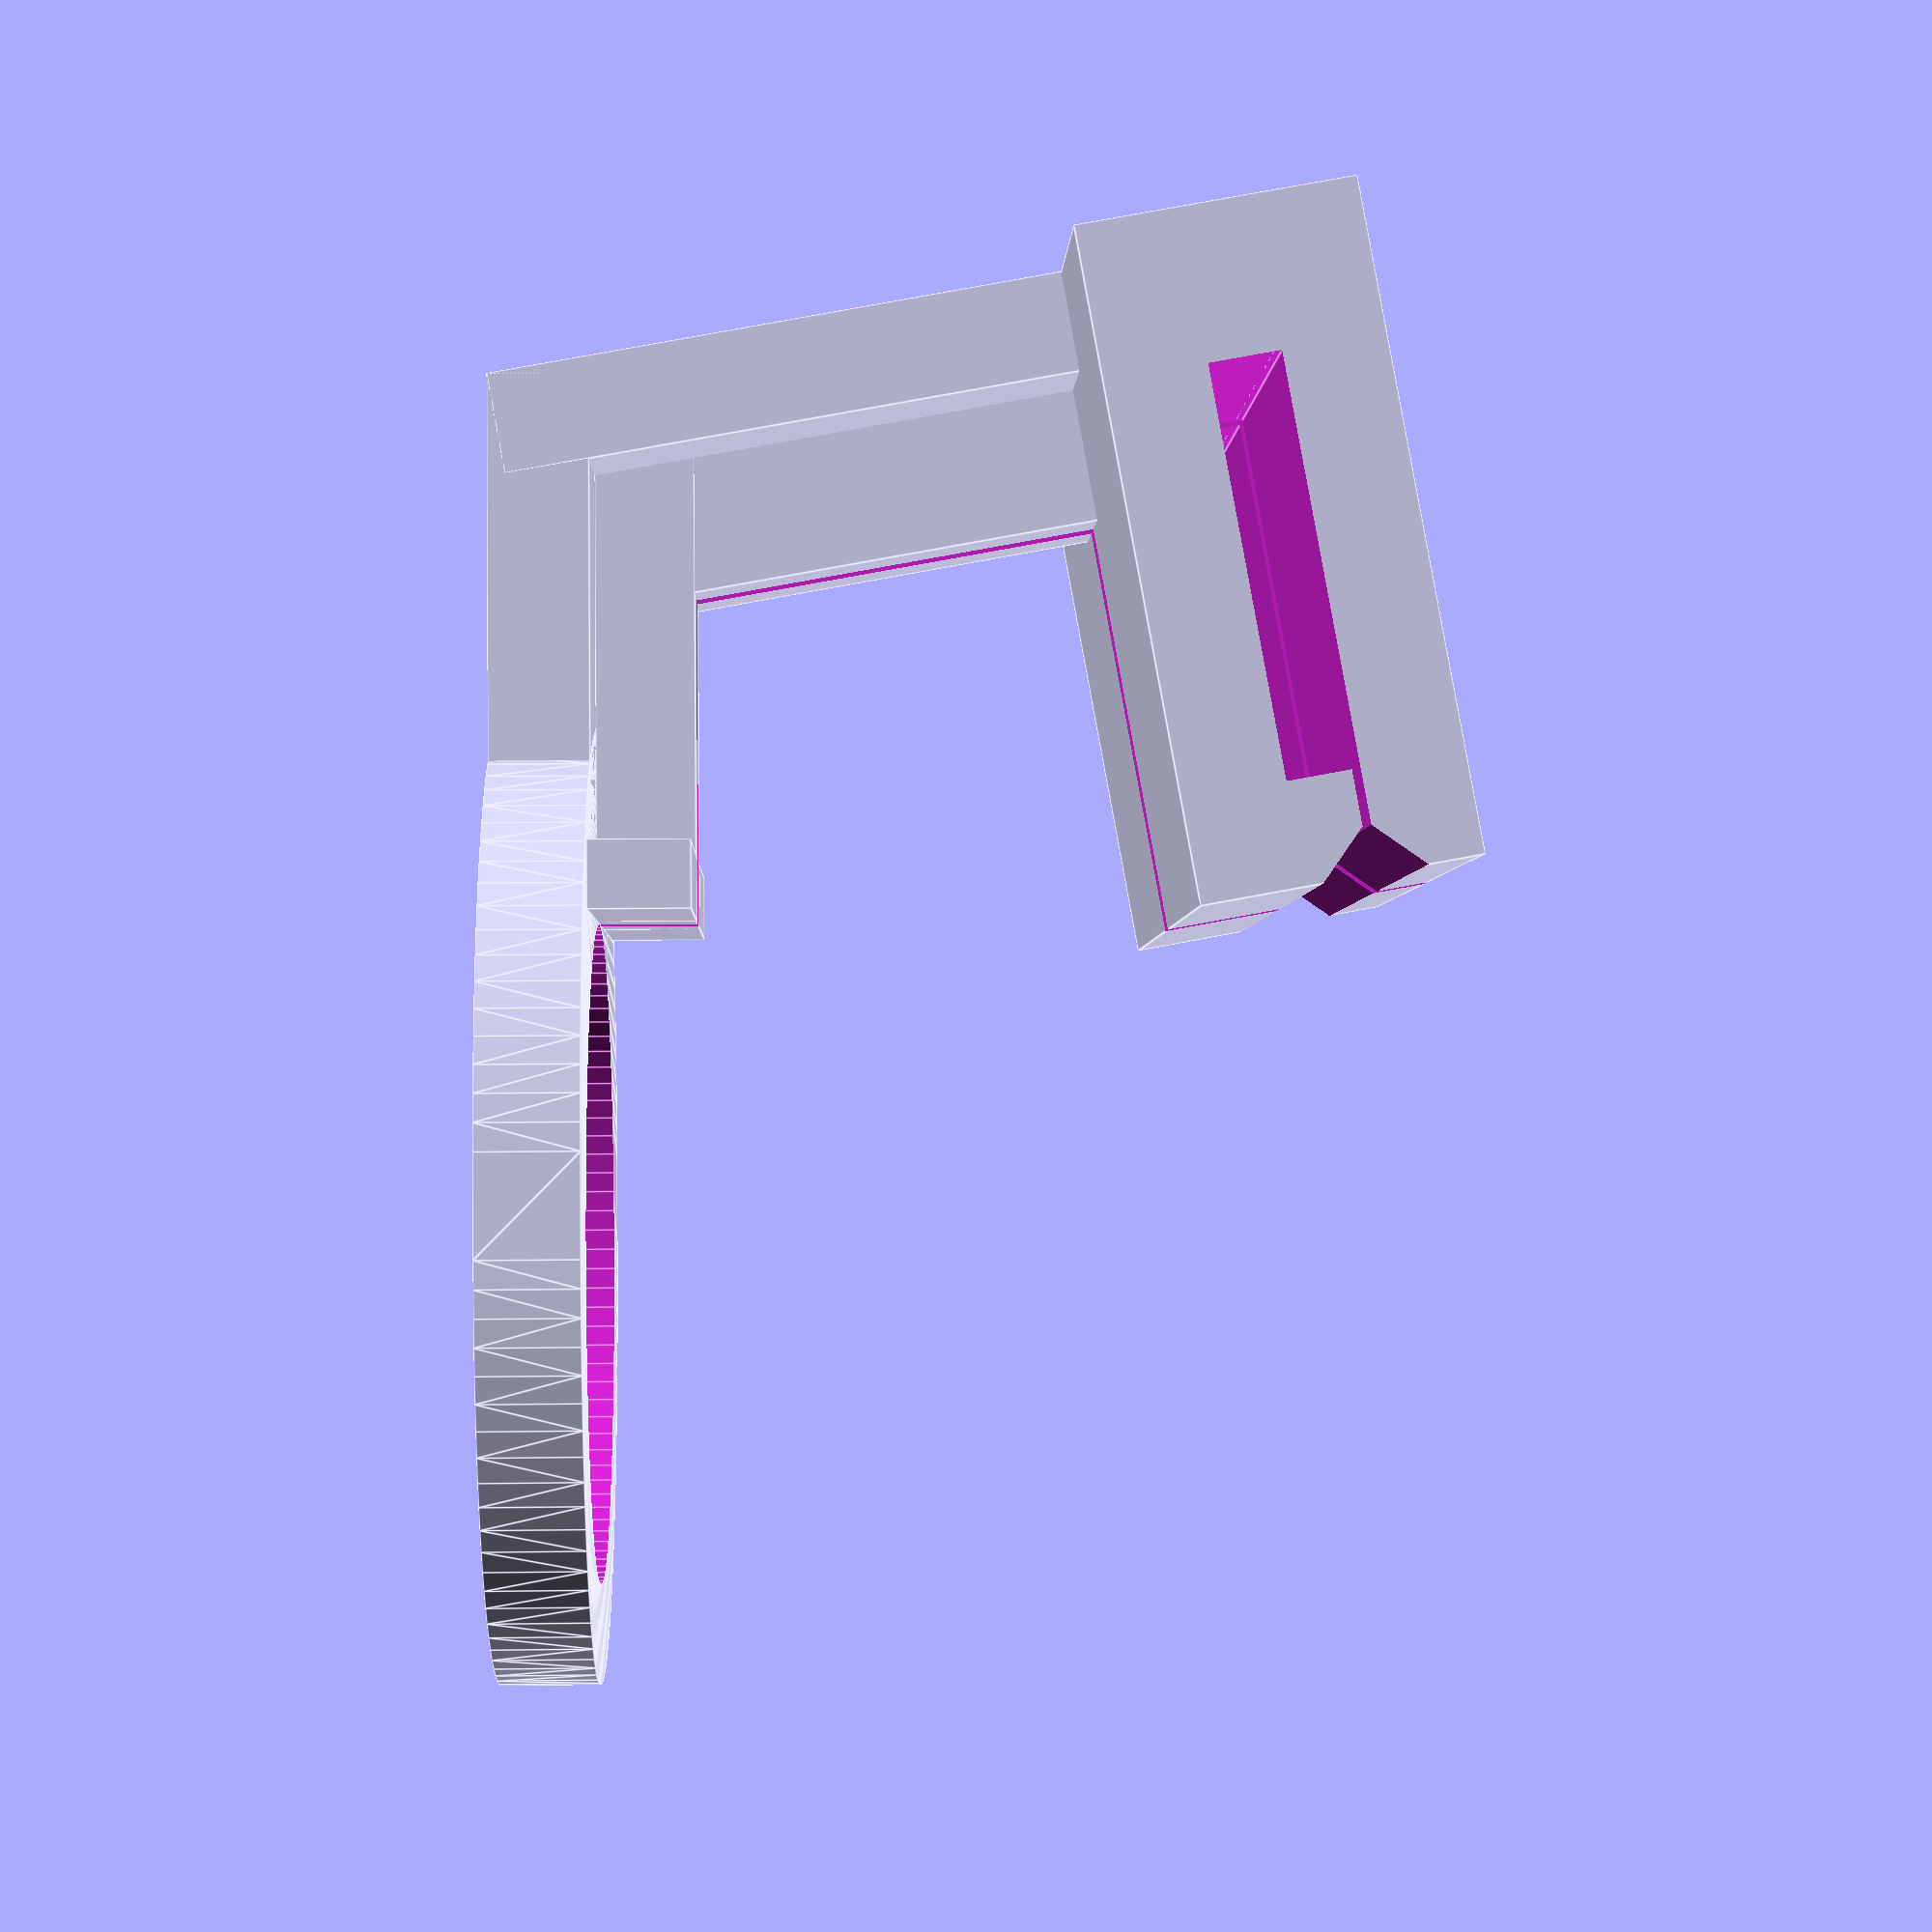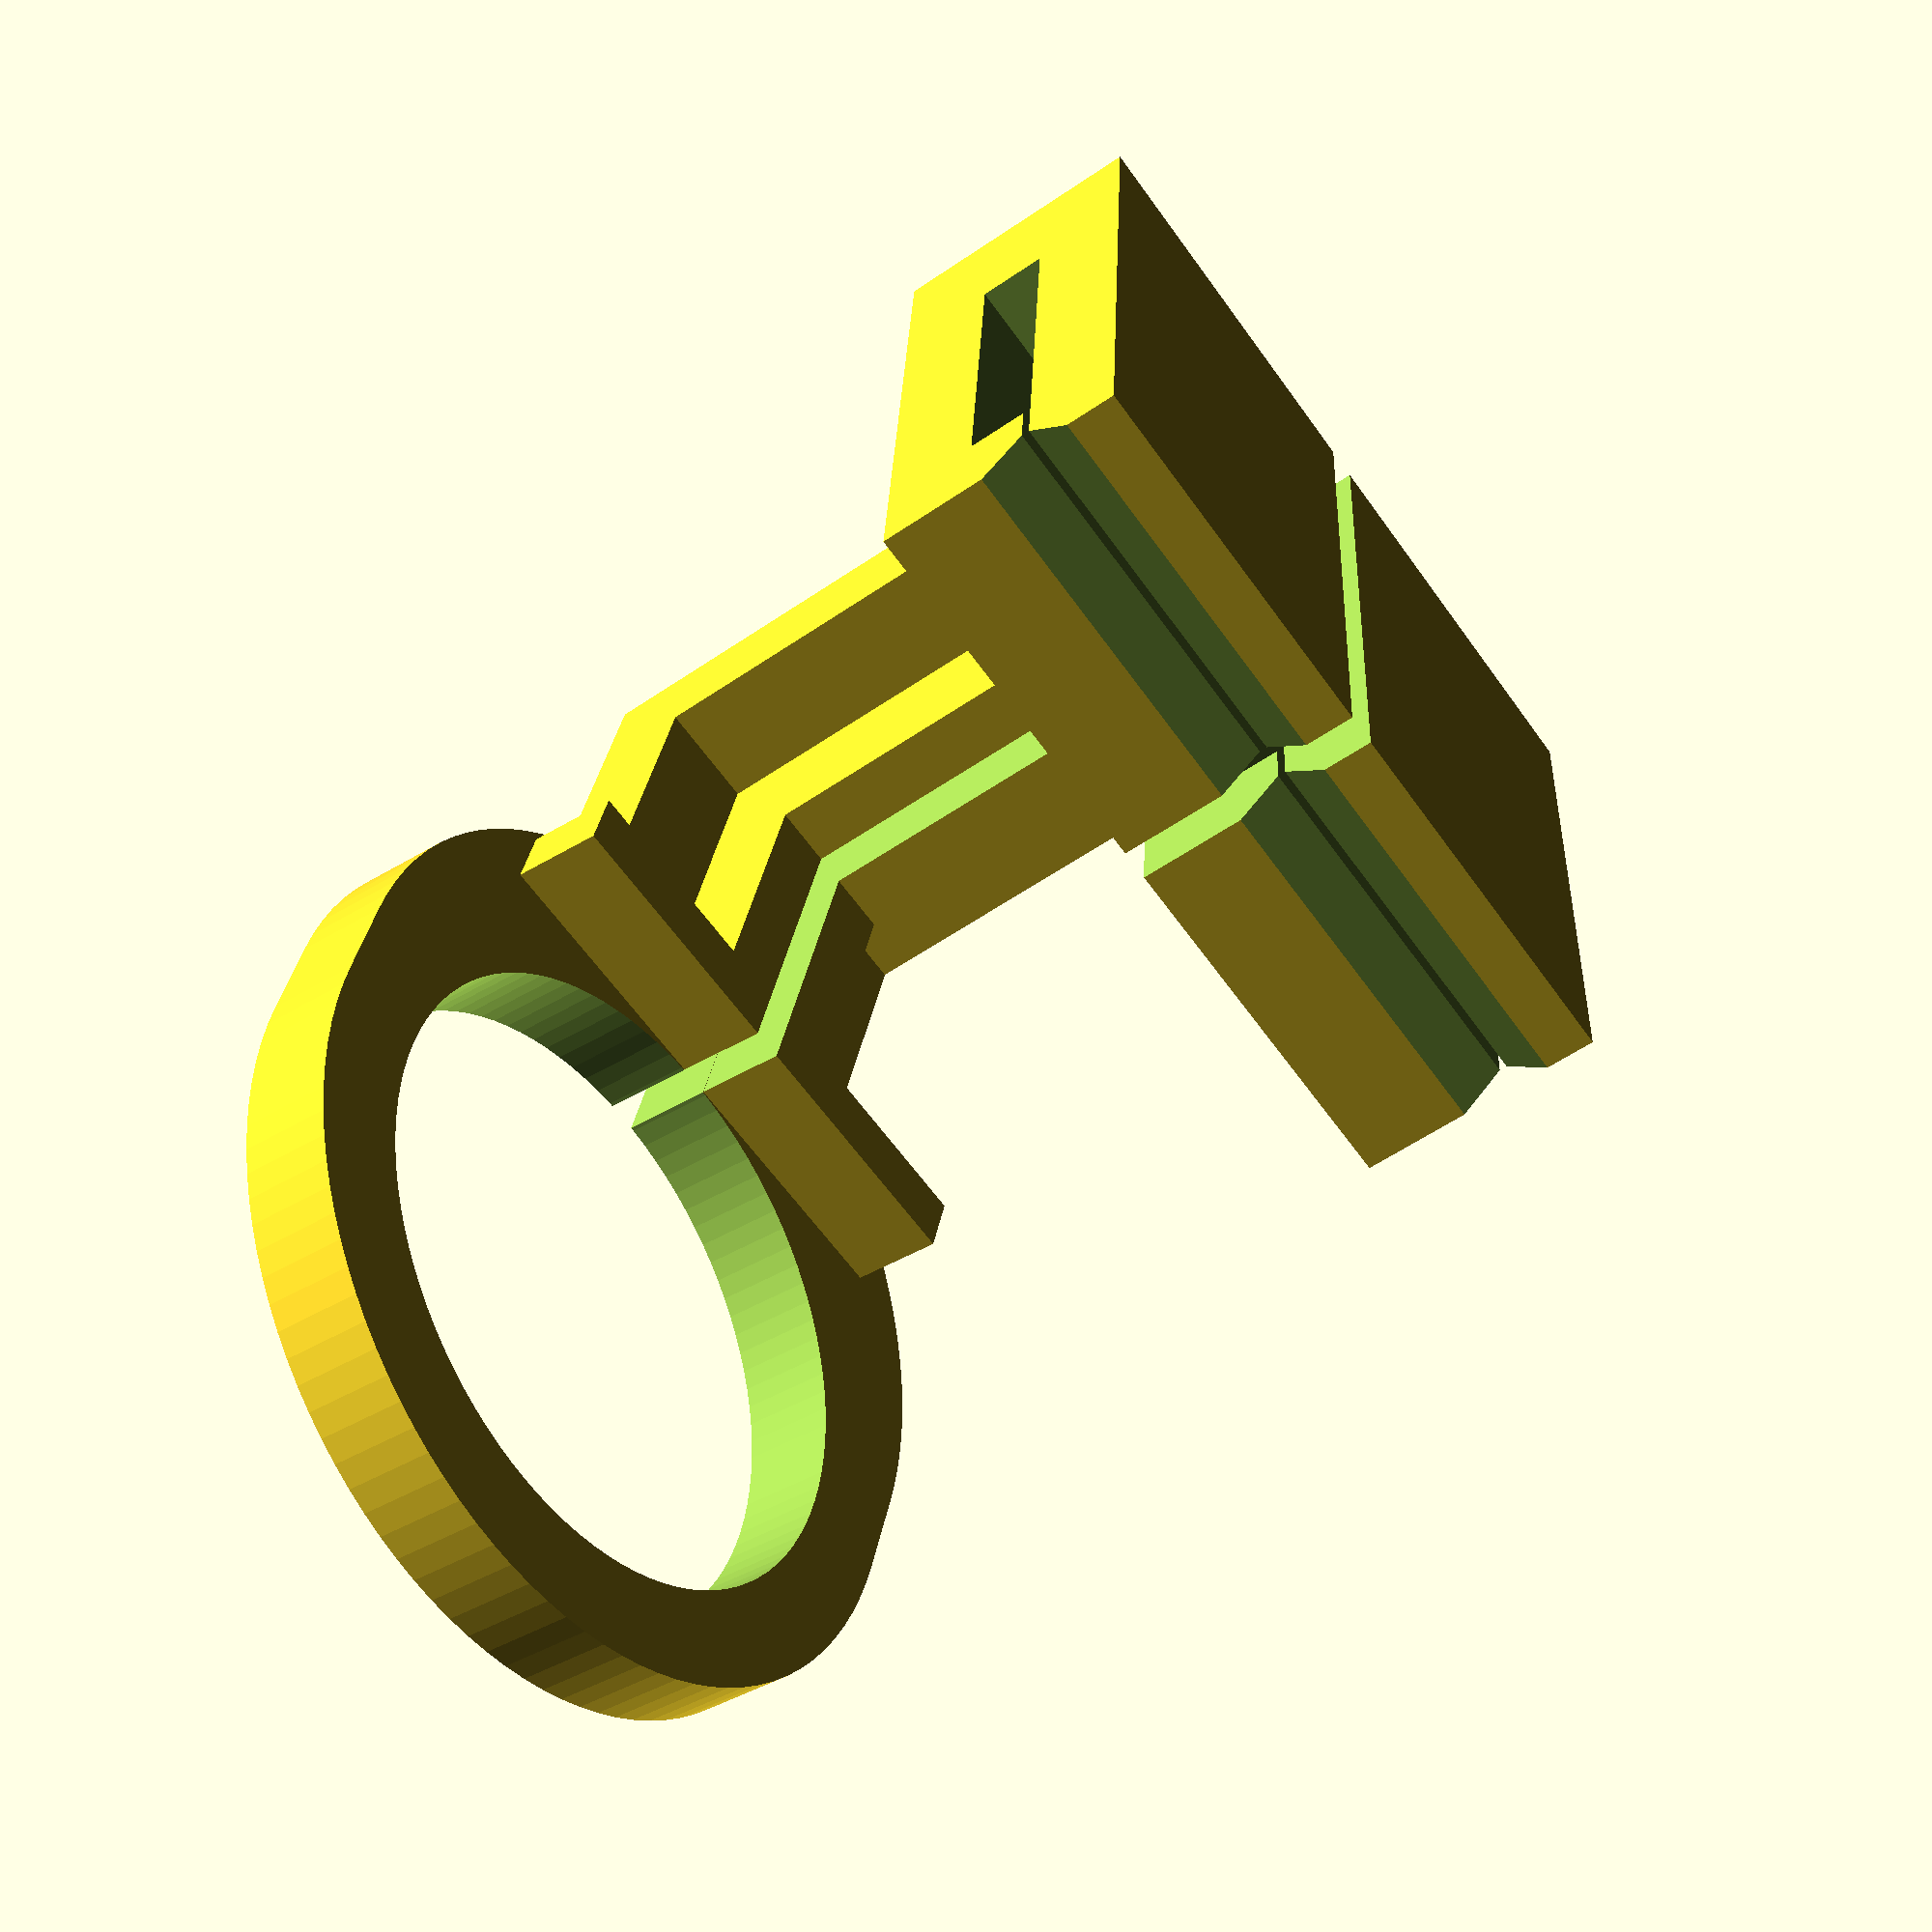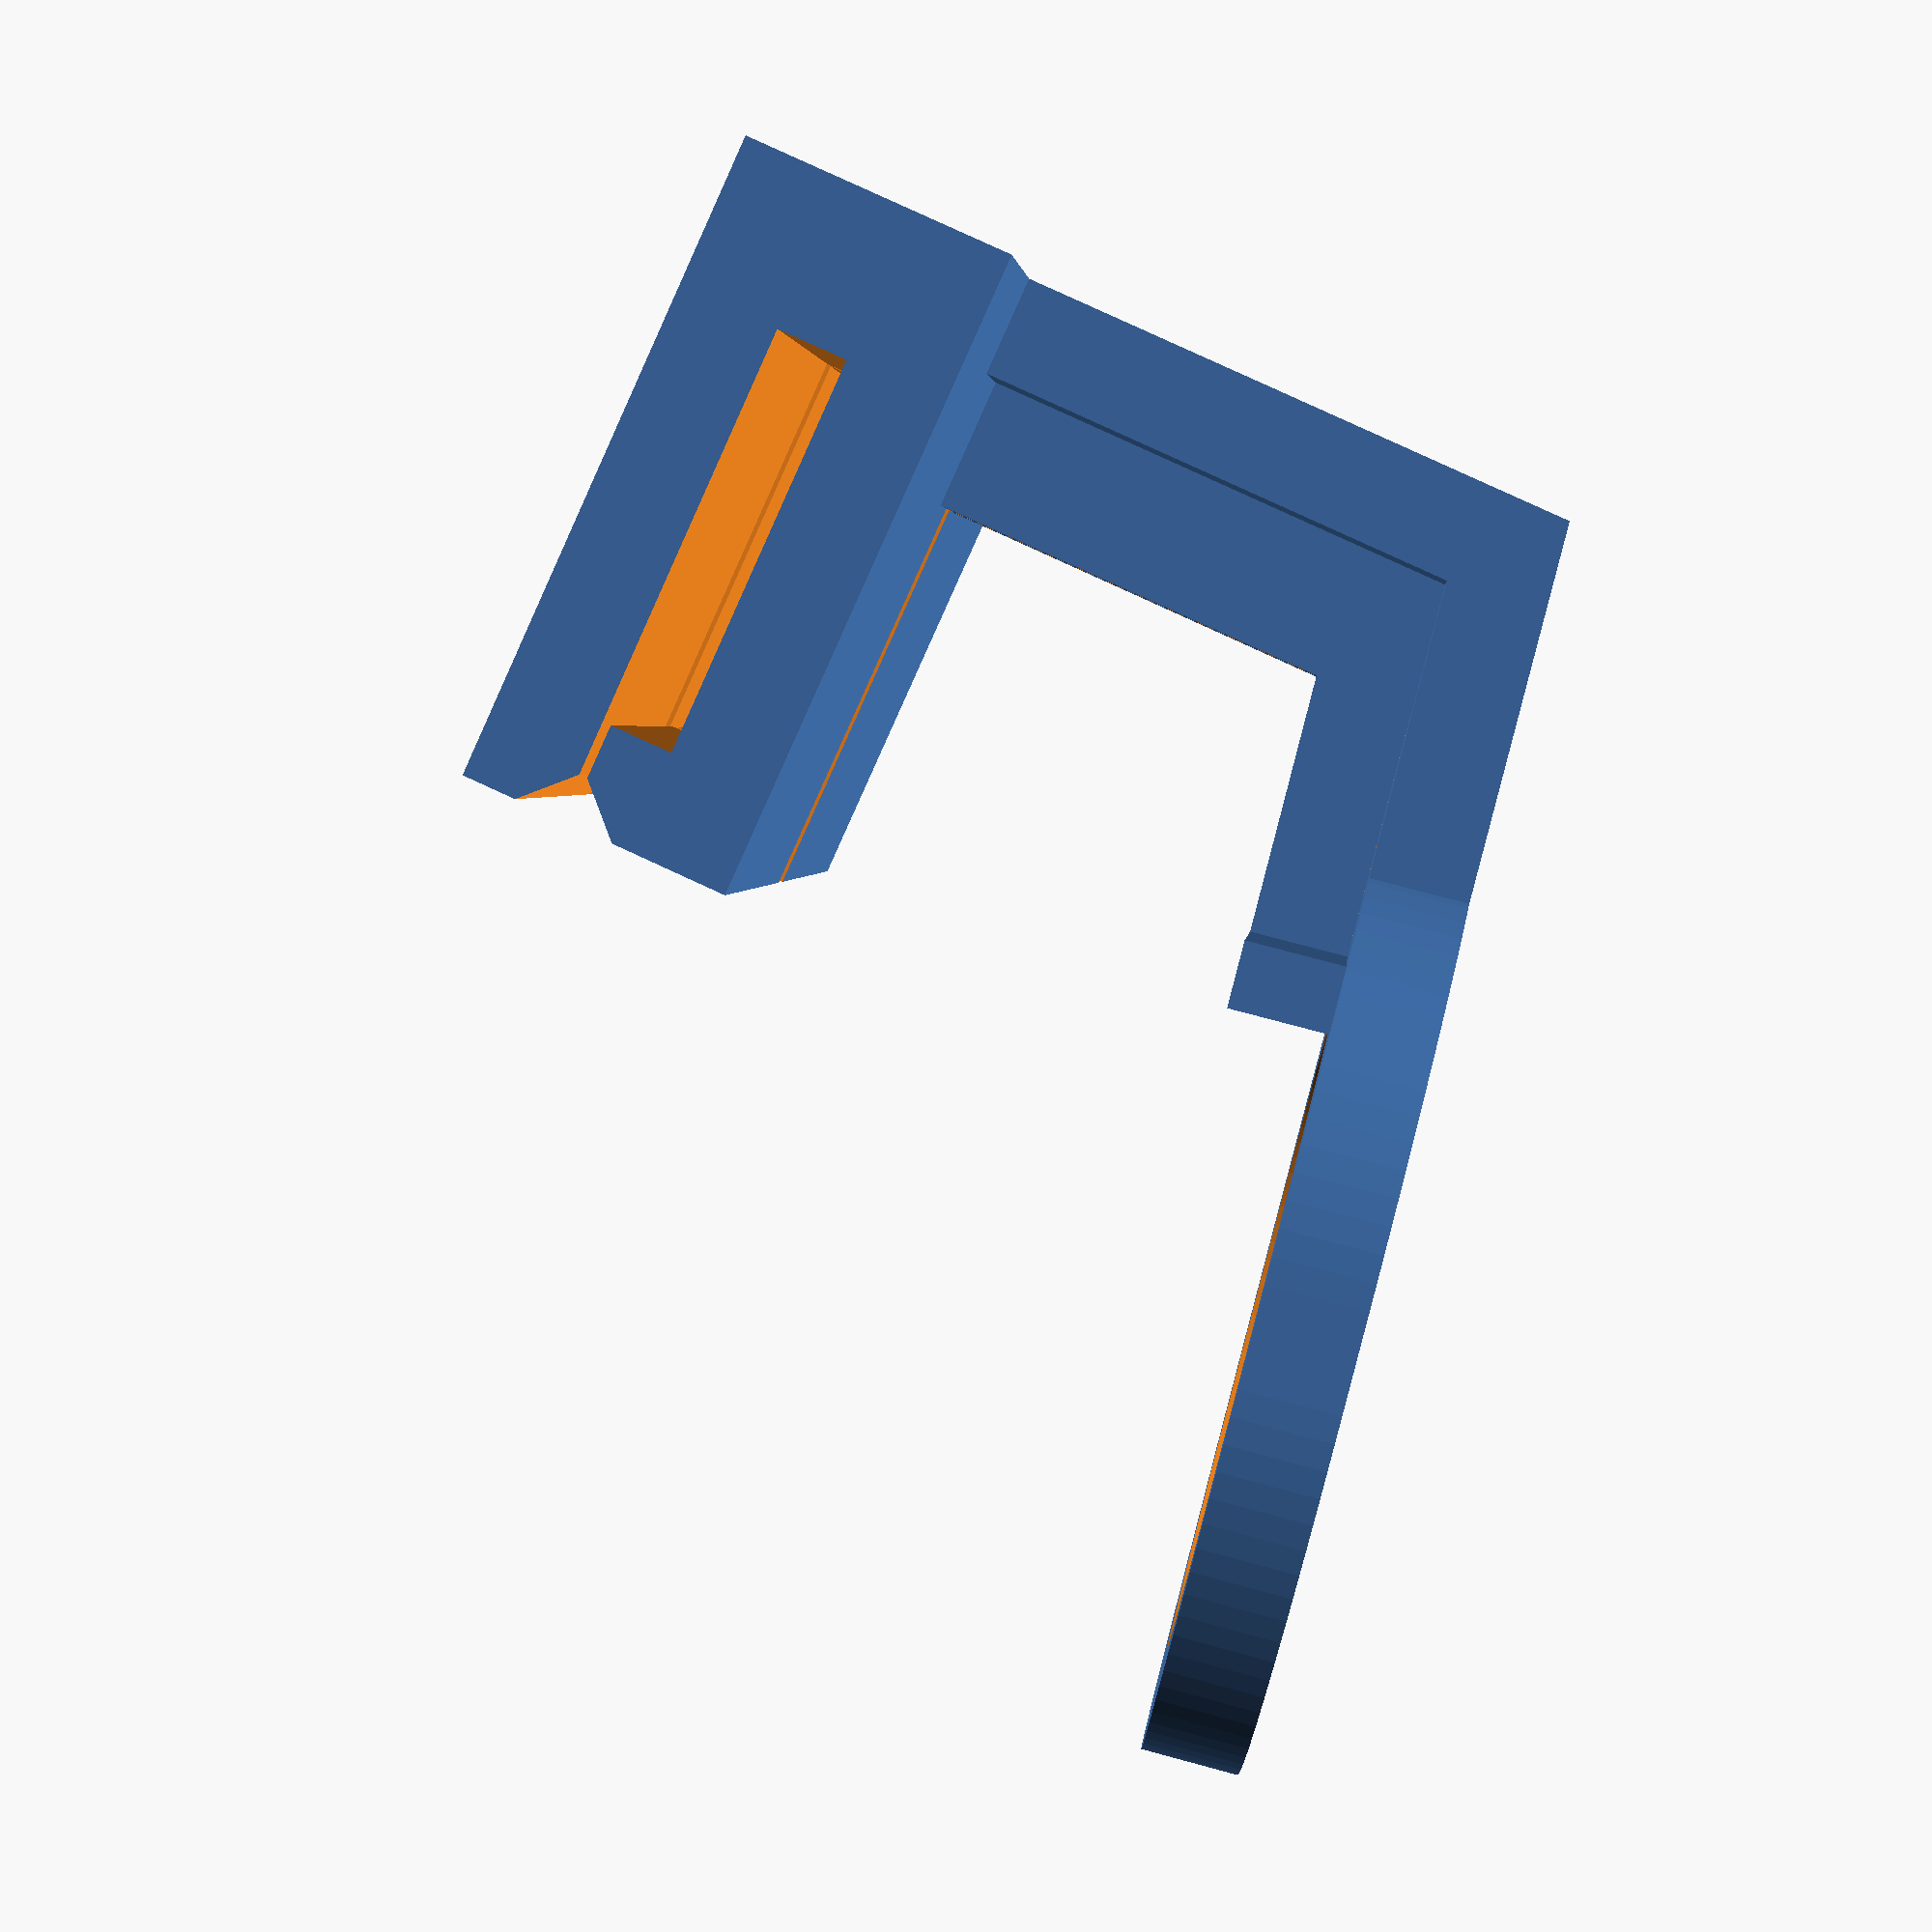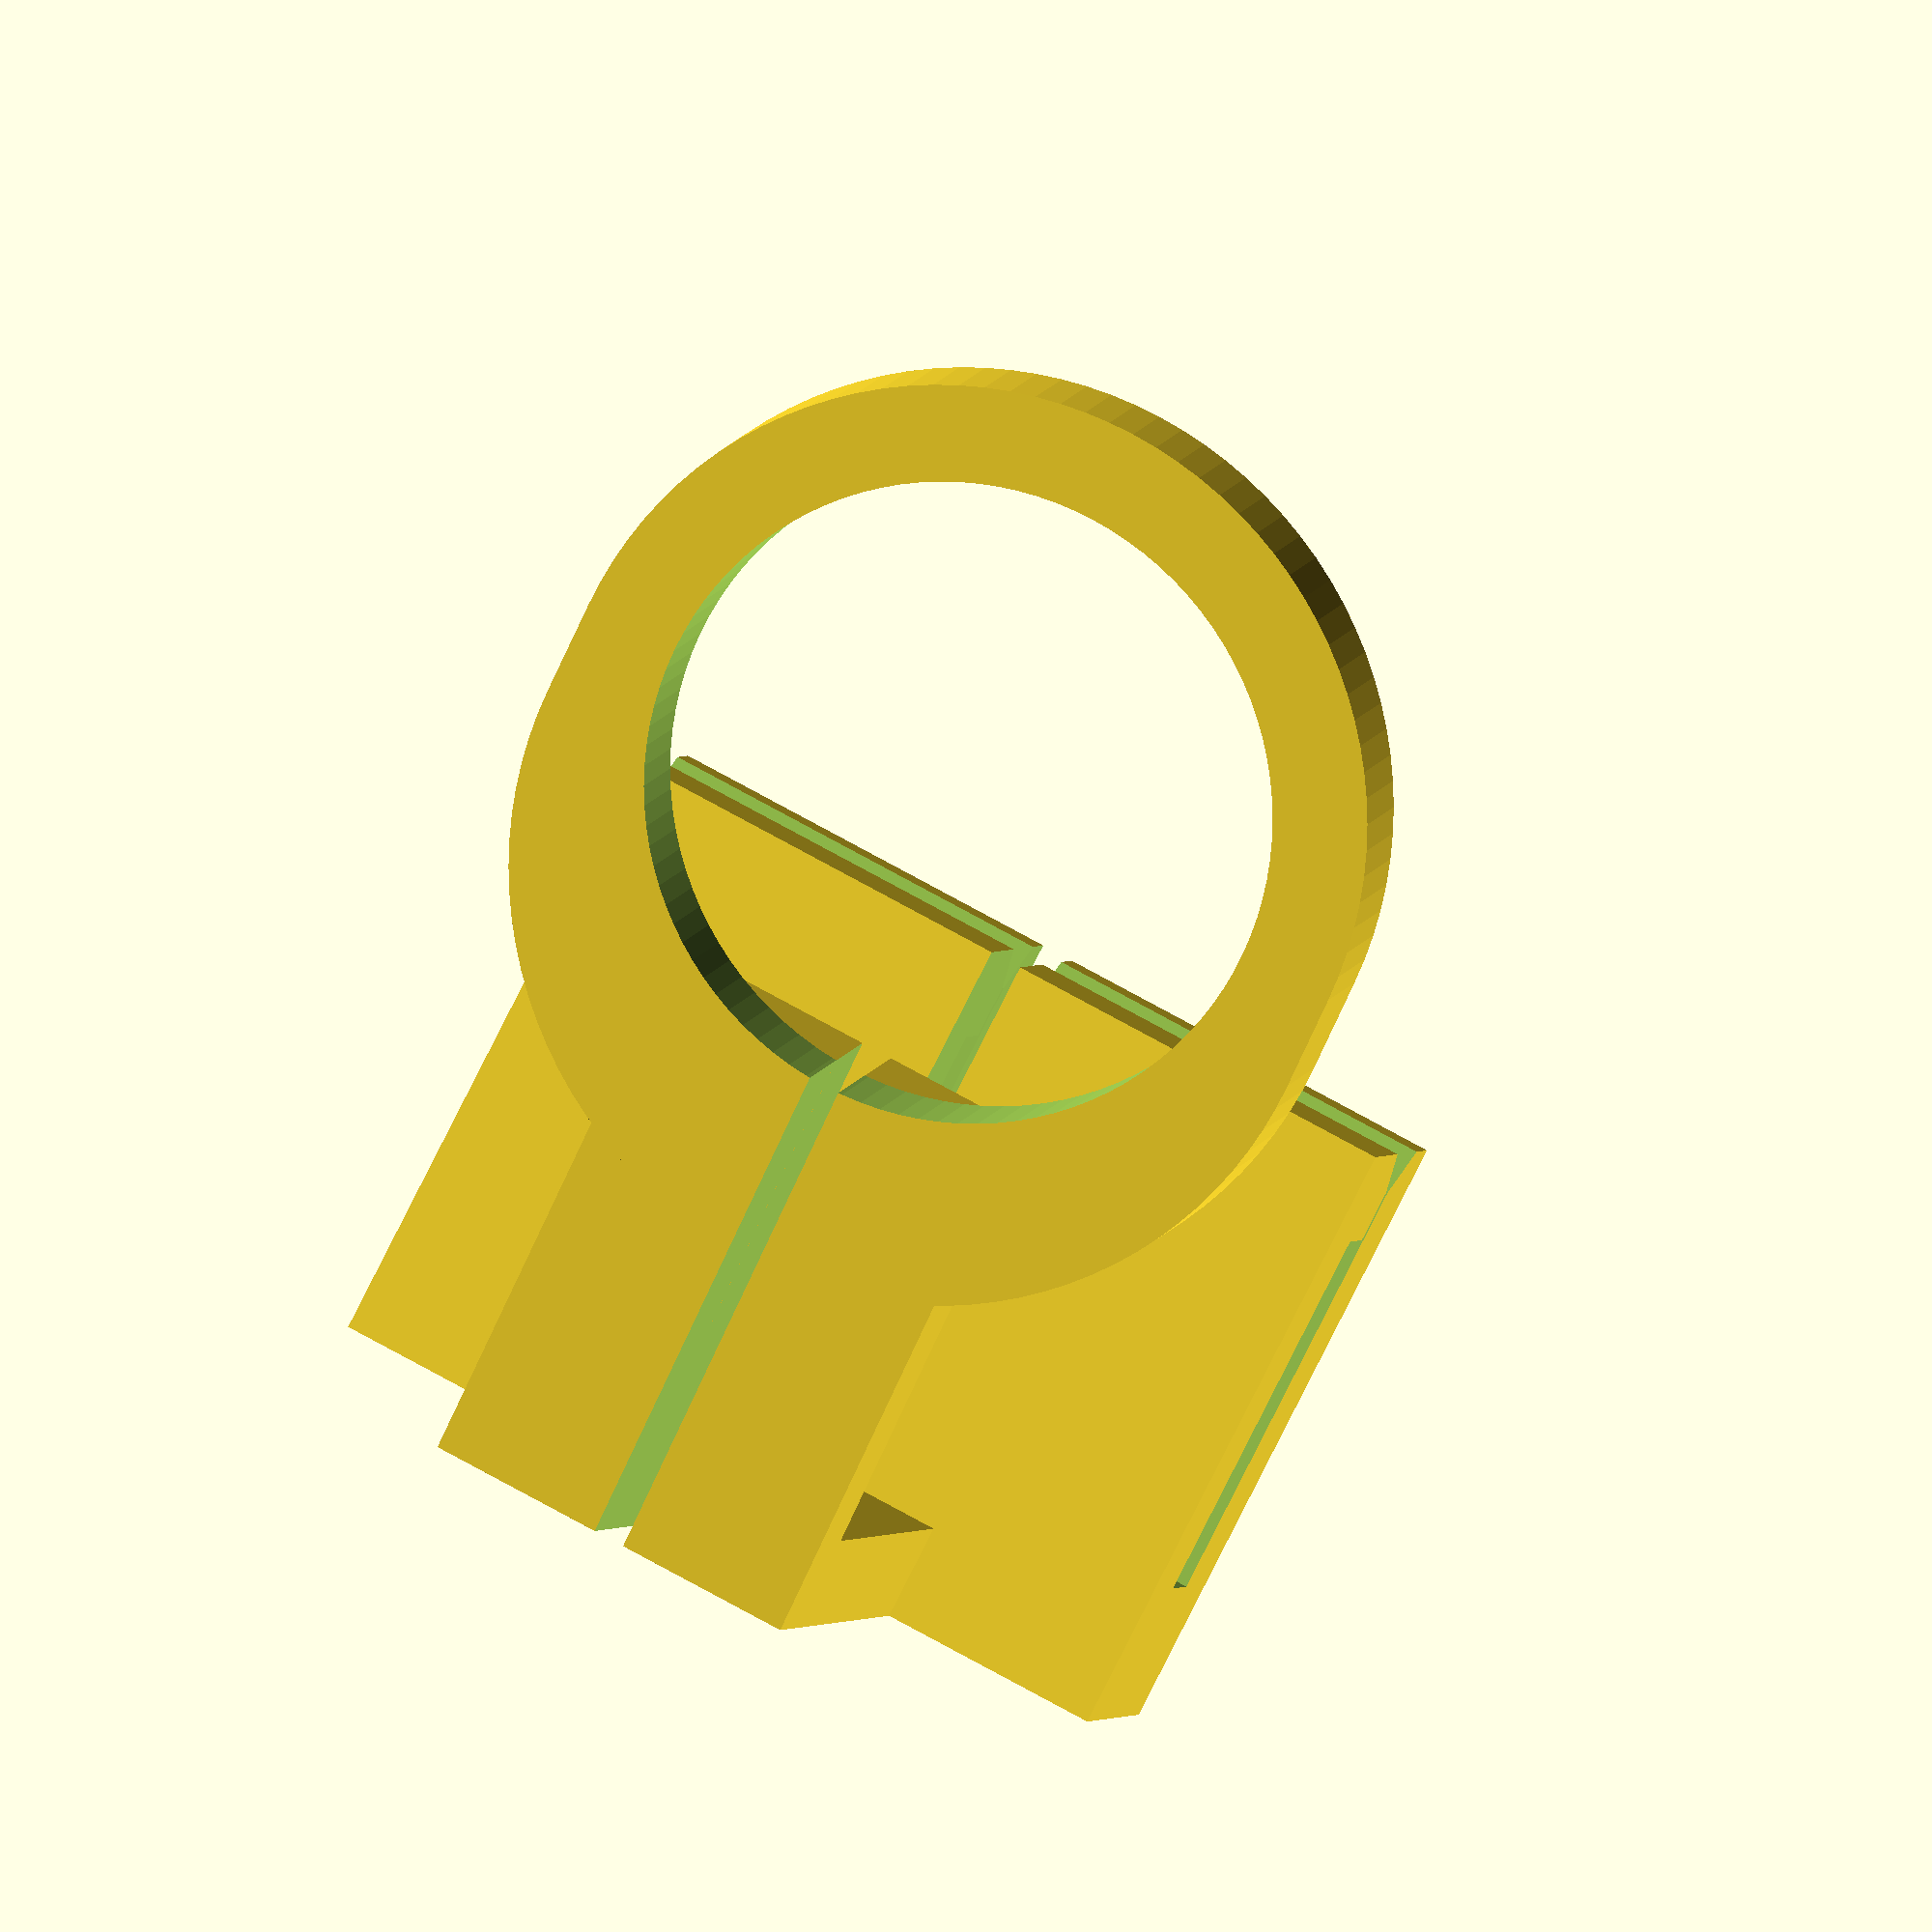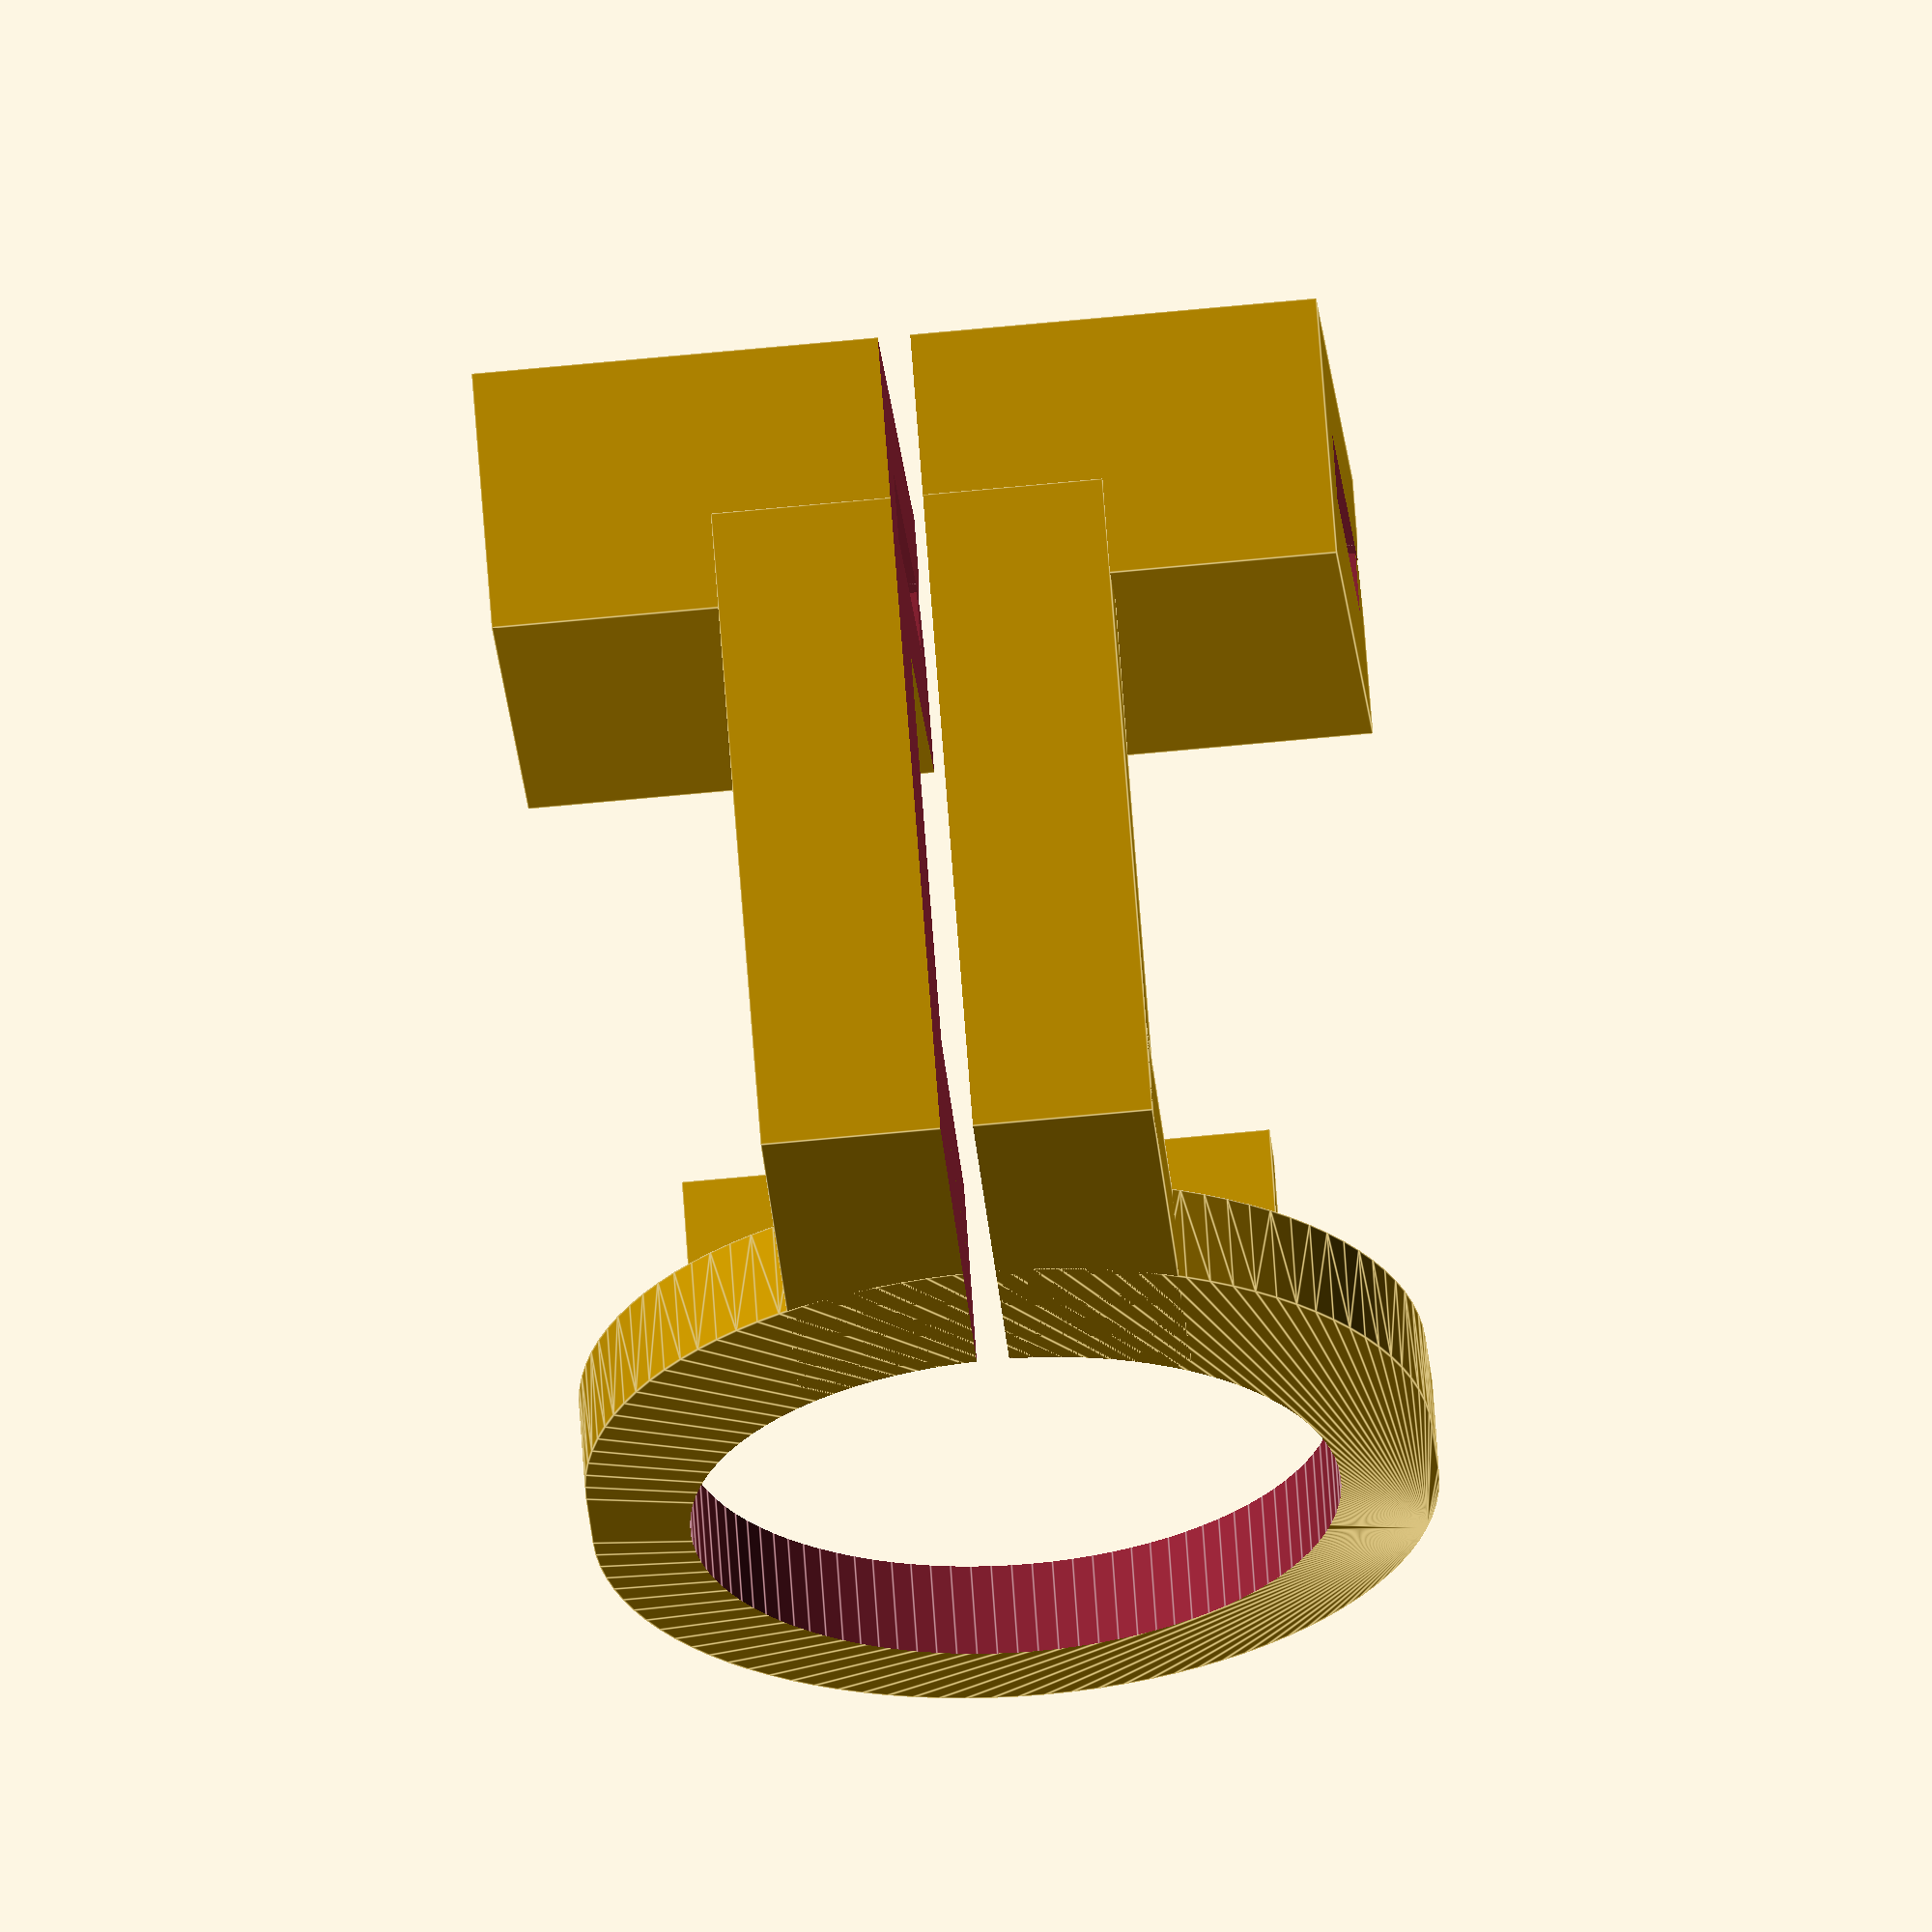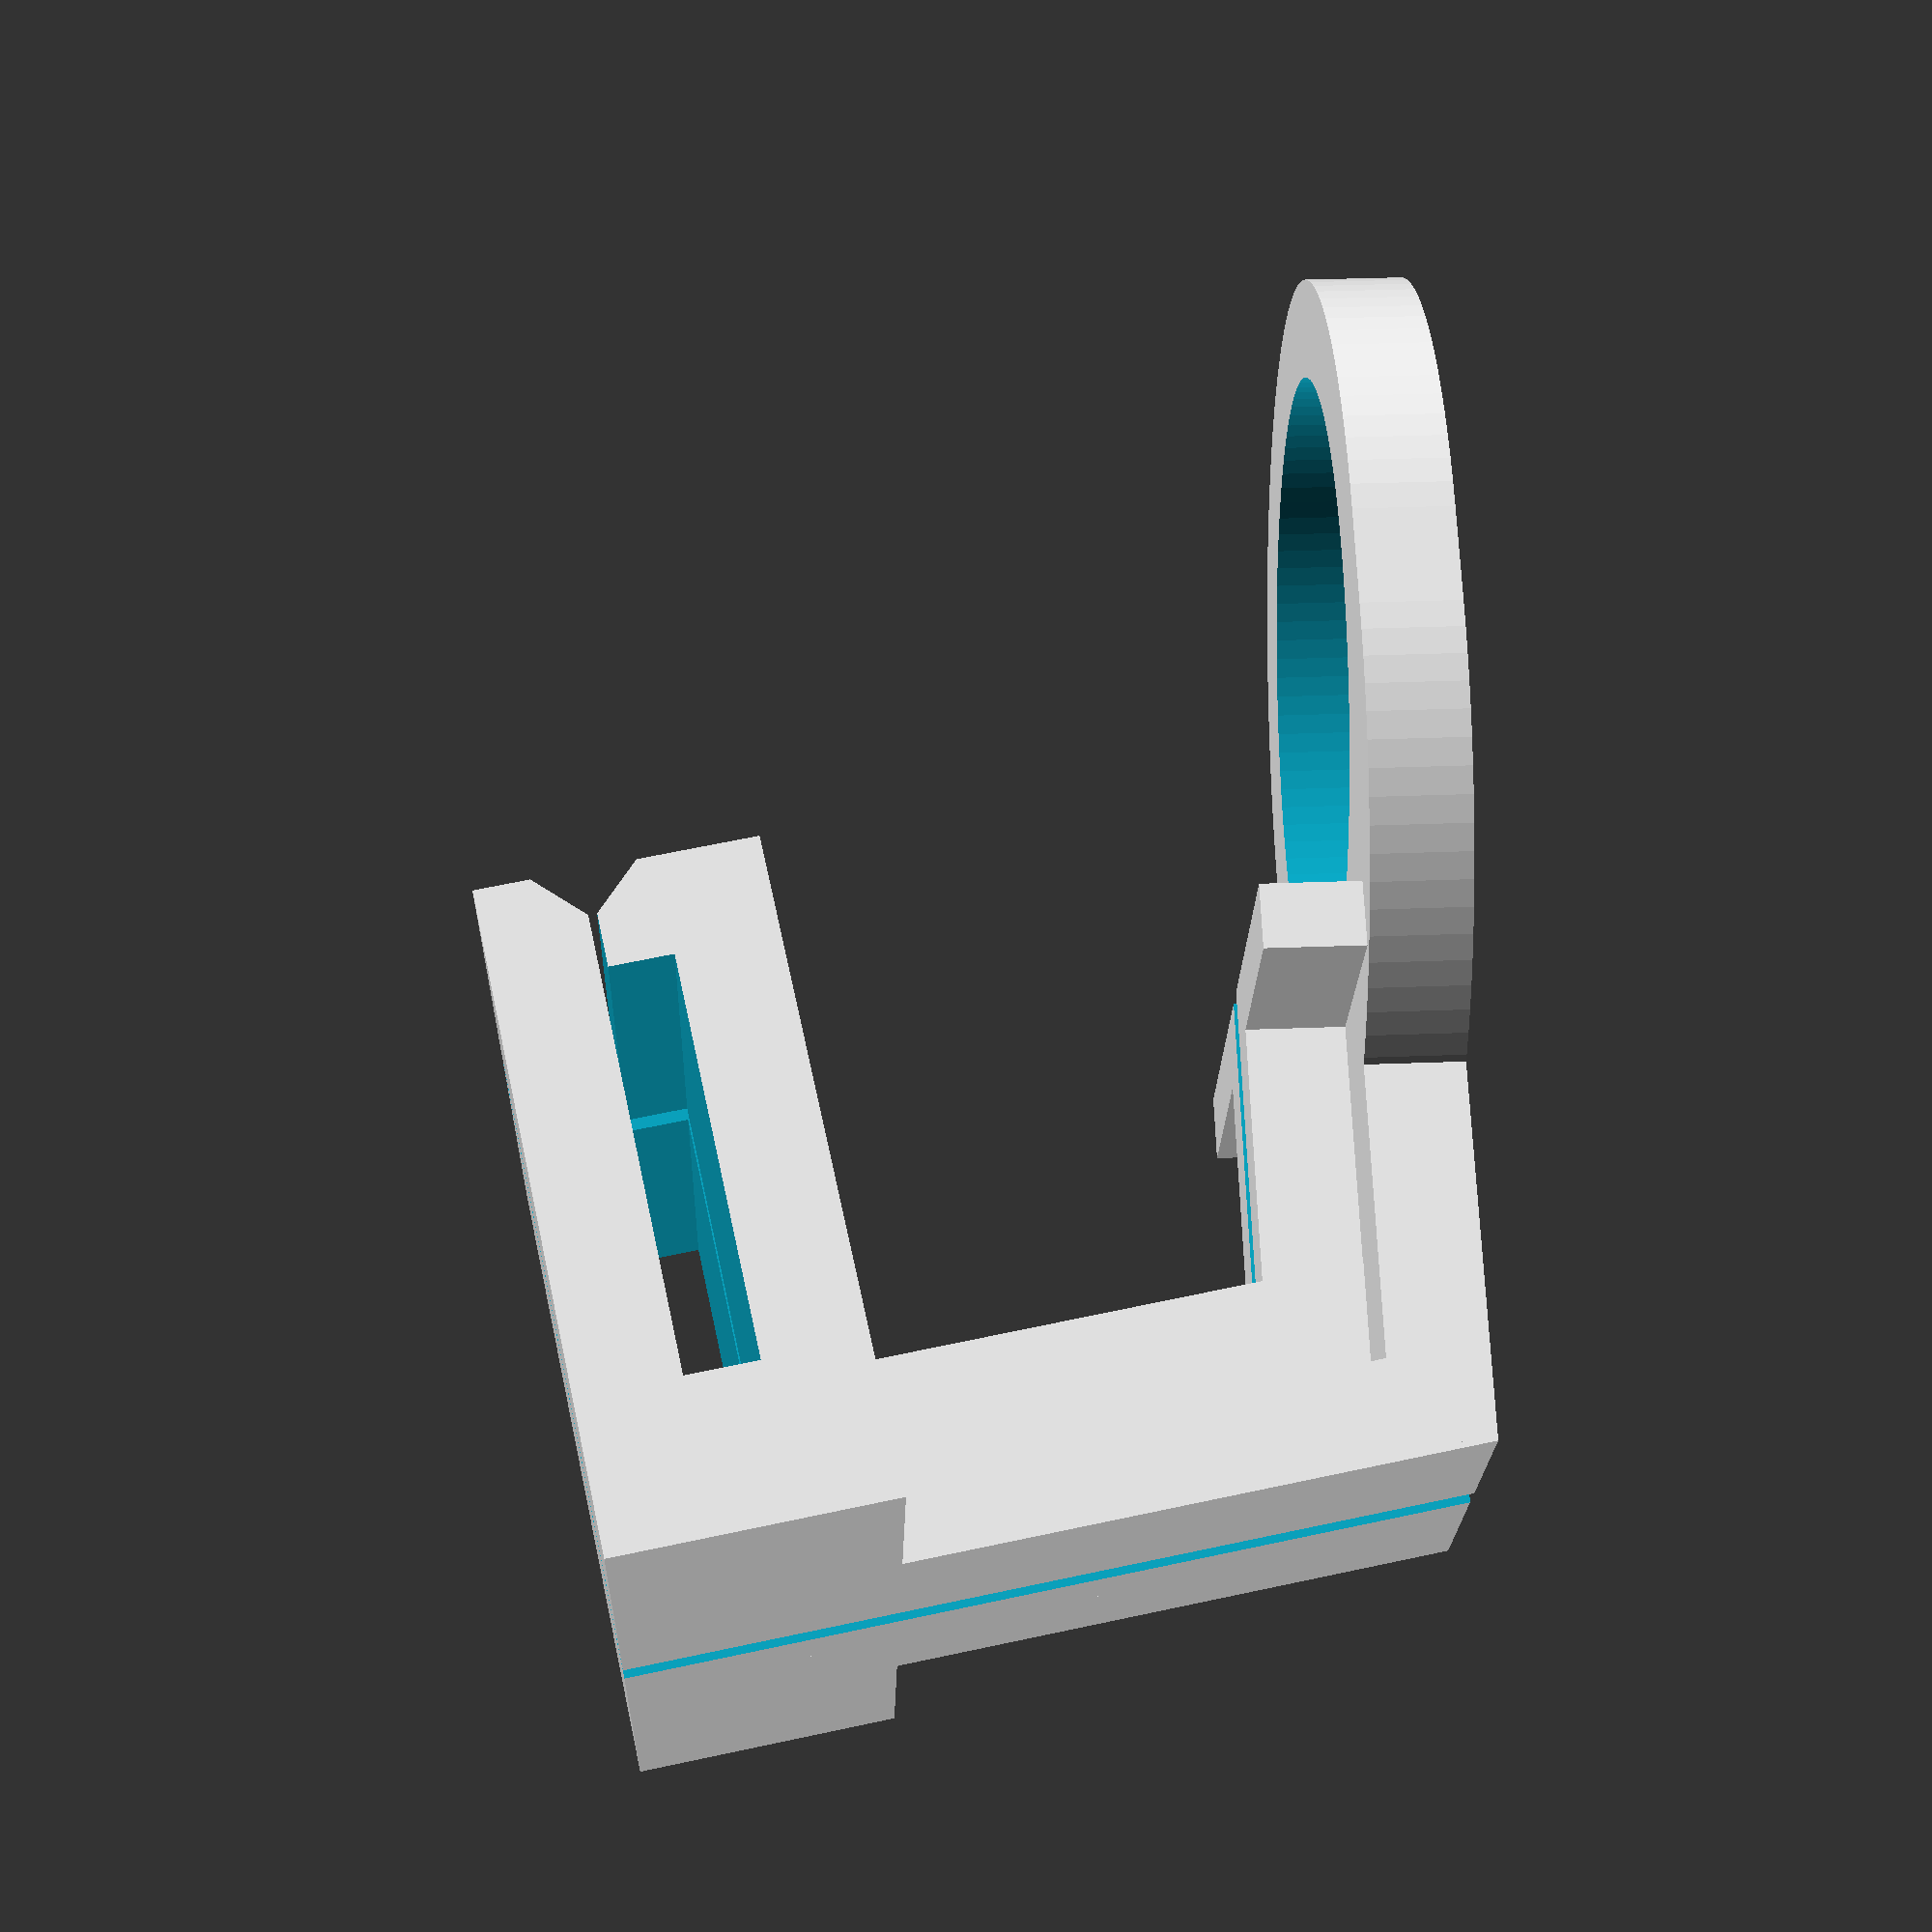
<openscad>
$fn = 100;

THE_BLESSED_NUMBER = 0.402;

function bless(x) = floor(x / THE_BLESSED_NUMBER) * THE_BLESSED_NUMBER;

slit = 0.4;

angle = 10;

// intersection(){
    rotate([0, 90 - angle, 0])
    main(
        lens_d = 8,
        lens_l = 1.2,
        lens_h = 10.4,

        arm_l = 8.1,
        arm_h = bless(3),

        grip_l = 0.85,
        grip_h = 4.8,
        grip_w = 10 + slit,

        angle     = angle,
        thickness = bless(1.5),
        slit      = slit
    );

    // translate([-20, -20, -10])
    //     cube(size=[100, 100, 2.95], center=false);
// }

module main() {
    difference() {
        union() {
            translate([-grip_l / 2 - thickness, 0, 0])
                grip(
                    l = grip_l,
                    w = grip_w,
                    h = grip_h,
                    t = thickness
                );

            arm_w = bless(thickness * 4 + slit);

            translate([grip_l / 2, (grip_w - arm_w) / 2, 0])
                arm(
                    l      = arm_l,
                    w      = arm_w,
                    h      = arm_h,
                    slit_w = slit,
                    t      = thickness
                );

            translate([arm_l + grip_l / 2, (grip_w - lens_d - thickness * 2) / 2, 0])
            rotate([0, angle, 0])
            translate([-lens_l, 0, 0])
                lens_compartment(
                    d = lens_d,
                    l = lens_l,
                    h = lens_h,
                    t = thickness,
                    arm_w = arm_w,
                    slit_w = slit
                );
        }

        translate([-thickness - grip_l, (grip_w - slit) / 2, -1])
            cube(size=[arm_l * 2, slit, lens_h]);
    }
}

module grip() {
    full_l = l + t * 2;
    full_h = h + t * 2.5;
    slit = 0.1;

    difference() {
        cube(size=[full_l, w, full_h]);

        translate([t, -1 , t * 1.5])
            cube(size=[slit, w + 2, full_h]);

        translate([(full_l - l) / 2, -1 , t * 1.5])
            cube(size=[l, w + 2, h]);

        cut_side = sqrt(2 * t * t);

        translate([slit / 2, -1 , full_h + t / 2])
        rotate([0, 45, 0])
            cube(size=[cut_side, w + 2, cut_side]);
    }
}

module arm() {
    reinforsment_w = THE_BLESSED_NUMBER * 4 + slit_w;

    cube(size=[l, w, t]);

    translate([0, (w -  reinforsment_w) / 2, 0])
        cube(size=[l, reinforsment_w, h]);
}

module lens_compartment() {
    spacer_h = 2;

    full_w = d + t * 2;
    reinforsment_w = THE_BLESSED_NUMBER * 4 + slit_w;

    difference() {
        union() {
            translate([0, (full_w - arm_w) / 2, 0])
                cube([l, arm_w, h]);

            horizontal_reinforcement_h = THE_BLESSED_NUMBER * 2;

            translate([-t, (full_w - arm_w) / 2 - t, h - d / 2 - horizontal_reinforcement_h])
                cube([l, arm_w + t * 2, horizontal_reinforcement_h]);

            translate([-t, (full_w - reinforsment_w) / 2, 0])
                cube([l, reinforsment_w, h - d / 2]);

            translate([0, full_w / 2, h])
            rotate([0, 90, 0])
            hull() {
                cylinder(r=full_w / 2, h=l);

                translate([t, 0, 0])
                    cylinder(r=full_w / 2, h=l);
            }
        }

        translate([-1, full_w / 2, h])
        rotate([0, 90, 0])
            cylinder(r=d / 2, h=l+2);
    }
}

</openscad>
<views>
elev=349.1 azim=103.5 roll=268.1 proj=p view=edges
elev=40.7 azim=107.1 roll=307.2 proj=p view=wireframe
elev=105.2 azim=198.4 roll=74.9 proj=p view=solid
elev=349.3 azim=244.7 roll=195.6 proj=o view=solid
elev=296.8 azim=94.0 roll=176.3 proj=o view=edges
elev=323.4 azim=211.7 roll=87.2 proj=p view=wireframe
</views>
